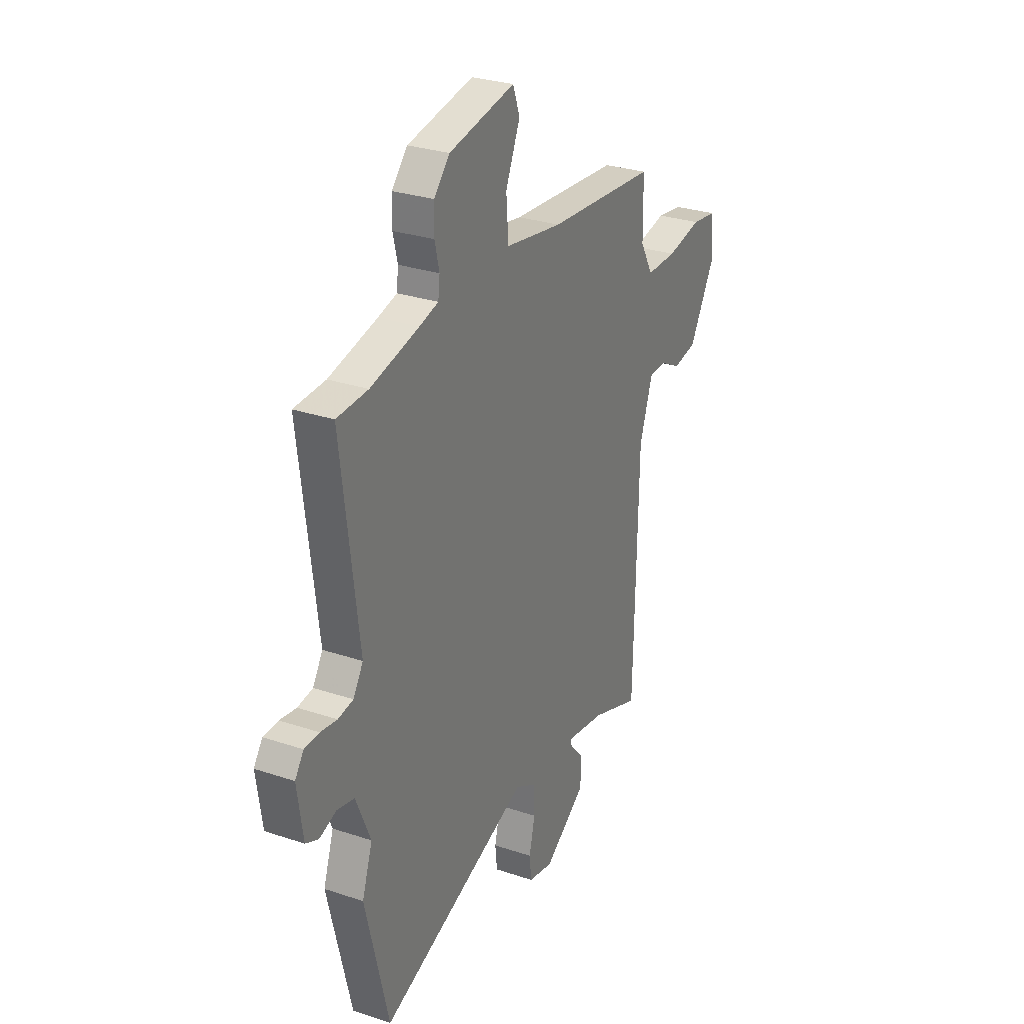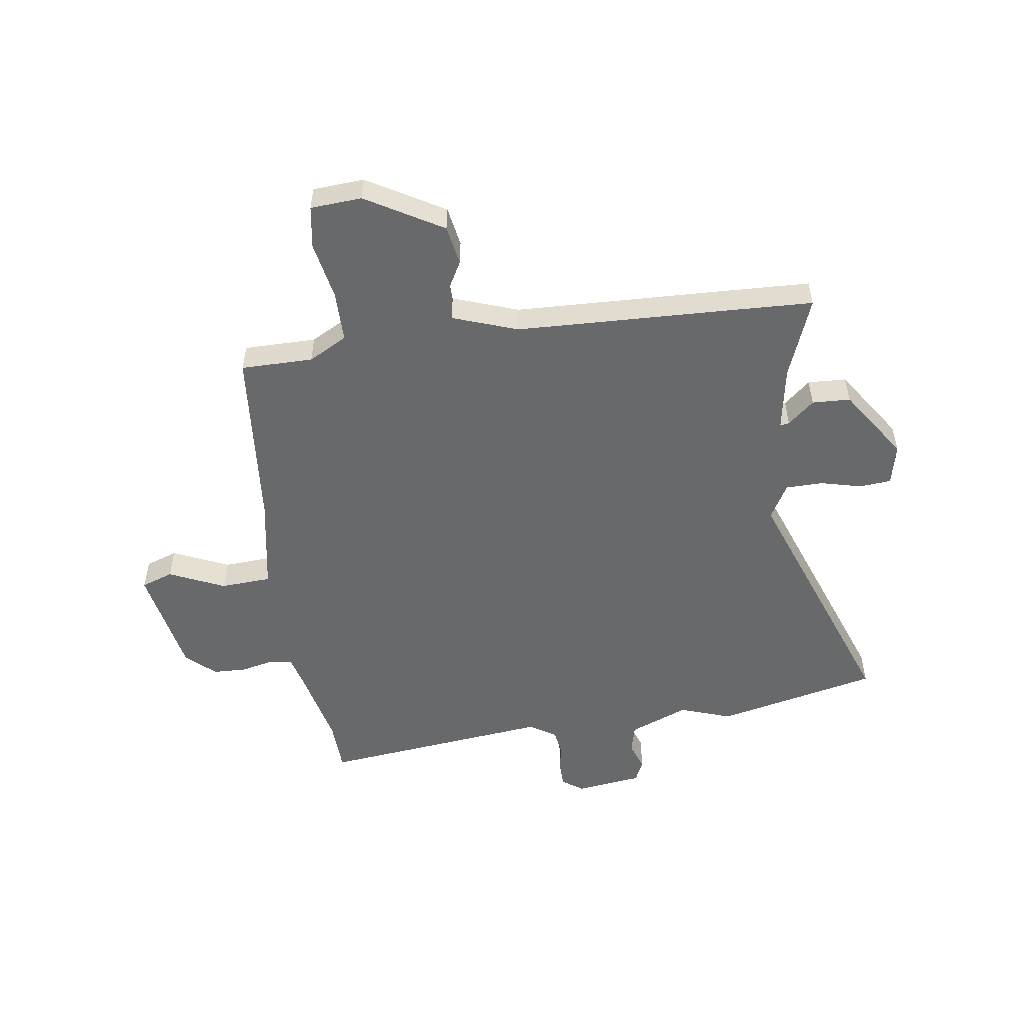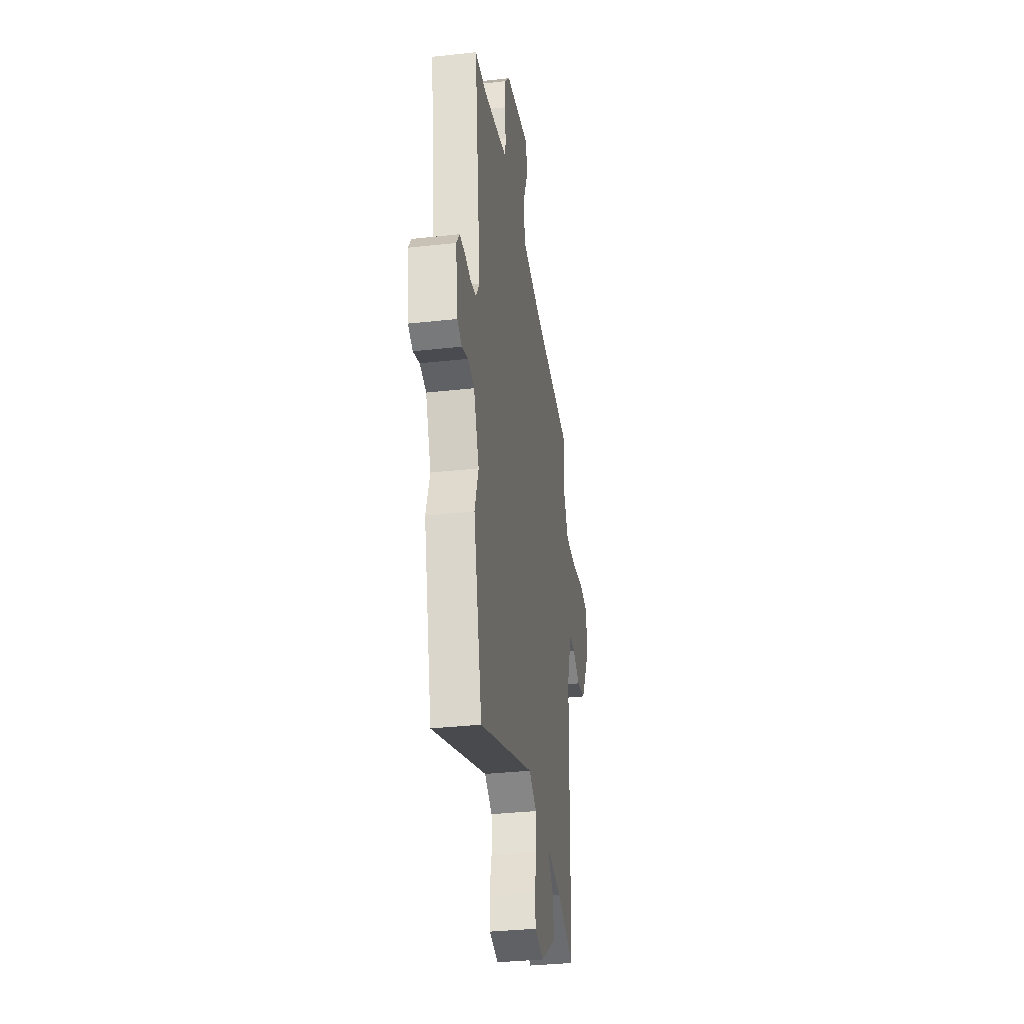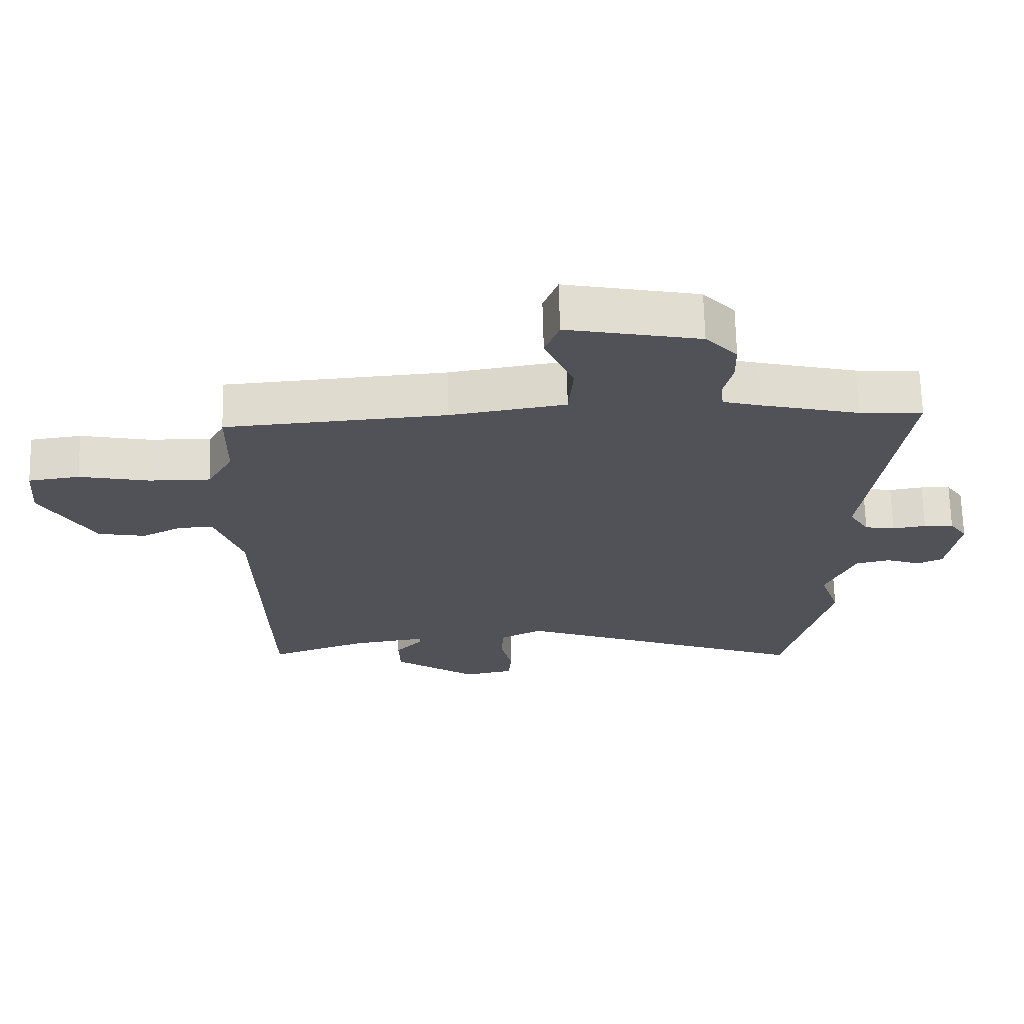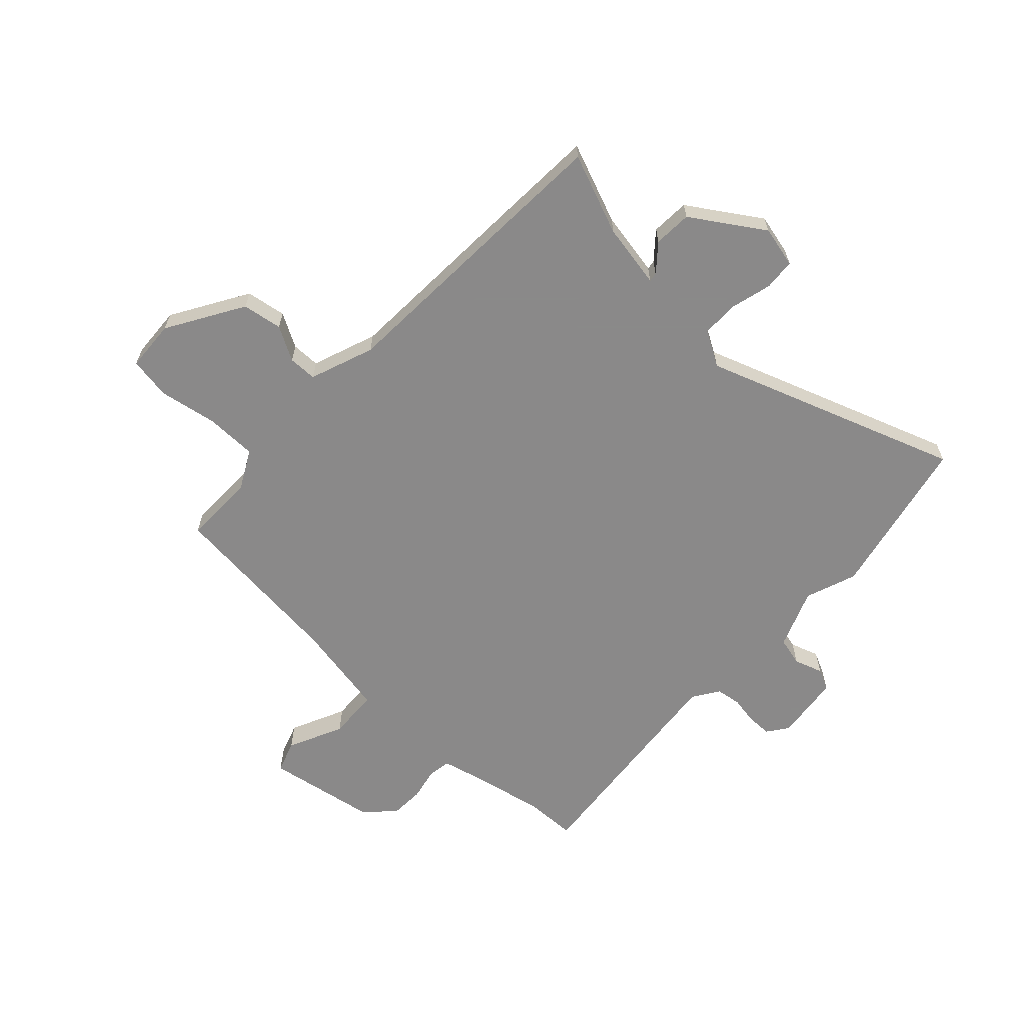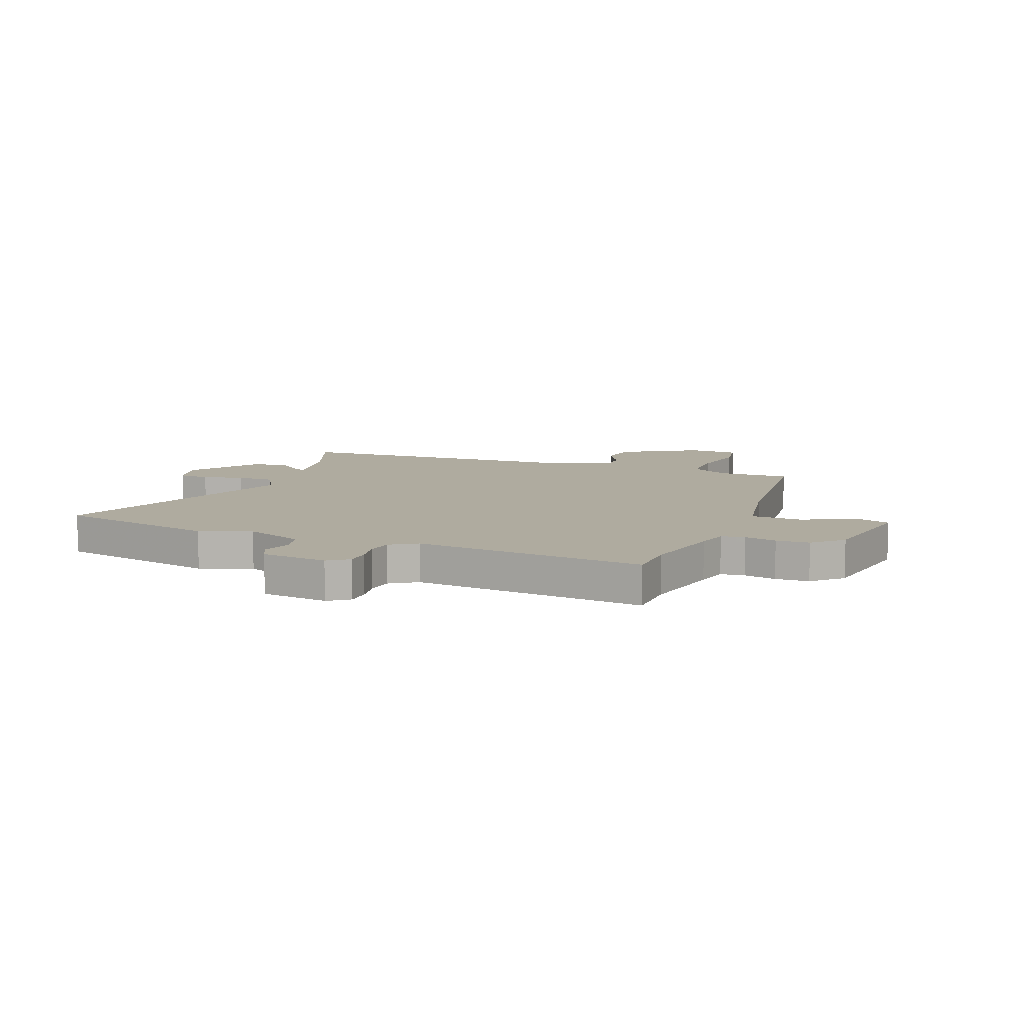
<metadata>
{"format":"obj","ext":"obj","renderer":"f3d","projection":"perspective","resolution":1024,"background":"white","views":[{"elev":28.7,"azim":-63.3,"up":"+Z"},{"elev":-52.6,"azim":97.3,"up":"+Y"},{"elev":-34.2,"azim":-81.5,"up":"+Z"},{"elev":68.5,"azim":178.6,"up":"+Z"},{"elev":-63.3,"azim":135.4,"up":"+Y"},{"elev":9.6,"azim":-70.0,"up":"+Y"}]}
</metadata>
<code>
v -0.564 0.07 0.497
v -0.467 0.07 0.502
v -0.316 0.07 0.538
v -0.257 0.07 0.554
v -0.252 0.07 0.598
v -0.266 0.07 0.657
v -0.265 0.07 0.719
v -0.216 0.07 0.773
v -0.011 0.07 0.814
v 0.011 0.07 0.755
v -0.034 0.07 0.651
v -0.027 0.07 0.557
v 0.151 0.07 0.528
v 0.491 0.07 0.502
v 0.493 0.07 0.368
v 0.533 0.07 0.297
v 0.628 0.07 0.298
v 0.736 0.07 0.32
v 0.815 0.07 0.309
v 0.823 0.07 0.214
v 0.742 0.07 0.071
v 0.668 0.07 0.057
v 0.604 0.07 0.091
v 0.551 0.07 0.089
v 0.51 0.07 -0.032
v 0.502 0.07 -0.415
v 0.498 0.07 -0.585
v 0.347 0.07 -0.53
v 0.226 0.07 -0.511
v 0.229 0.07 -0.528
v 0.272 0.07 -0.576
v 0.27 0.07 -0.647
v 0.14 0.07 -0.737
v 0.063 0.07 -0.721
v 0.057 0.07 -0.663
v 0.075 0.07 -0.586
v 0.073 0.07 -0.517
v 0.007 0.07 -0.481
v -0.461 0.07 -0.66
v -0.534 0.07 -0.36
v -0.502 0.07 -0.264
v -0.548 0.07 -0.155
v -0.602 0.07 -0.143
v -0.655 0.07 -0.162
v -0.695 0.07 -0.144
v -0.713 0.07 -0.021
v -0.686 0.07 0.018
v -0.64 0.07 0.02
v -0.588 0.07 0.012
v -0.541 0.07 0.02
v -0.51 0.07 0.07
v -0.564 0 0.497
v -0.467 0 0.502
v -0.316 0 0.538
v -0.257 0 0.554
v -0.252 0 0.598
v -0.266 0 0.657
v -0.265 0 0.719
v -0.216 0 0.773
v -0.011 0 0.814
v 0.011 0 0.755
v -0.034 0 0.651
v -0.027 0 0.557
v 0.151 0 0.528
v 0.491 0 0.502
v 0.493 0 0.368
v 0.533 0 0.297
v 0.628 0 0.298
v 0.736 0 0.32
v 0.815 0 0.309
v 0.823 0 0.214
v 0.742 0 0.071
v 0.668 0 0.057
v 0.604 0 0.091
v 0.551 0 0.089
v 0.51 0 -0.032
v 0.502 0 -0.415
v 0.498 0 -0.585
v 0.347 0 -0.53
v 0.226 0 -0.511
v 0.229 0 -0.528
v 0.272 0 -0.576
v 0.27 0 -0.647
v 0.14 0 -0.737
v 0.063 0 -0.721
v 0.057 0 -0.663
v 0.075 0 -0.586
v 0.073 0 -0.517
v 0.007 0 -0.481
v -0.461 0 -0.66
v -0.534 0 -0.36
v -0.502 0 -0.264
v -0.548 0 -0.155
v -0.602 0 -0.143
v -0.655 0 -0.162
v -0.695 0 -0.144
v -0.713 0 -0.021
v -0.686 0 0.018
v -0.64 0 0.02
v -0.588 0 0.012
v -0.541 0 0.02
v -0.51 0 0.07
f 46 47 48 49
f 46 49 50
f 43 44 45 46
f 42 43 46 50
f 41 42 50 51
f 38 39 40 41
f 33 34 35 36
f 33 36 37
f 30 31 32 33
f 29 30 33 37
f 25 26 27 28
f 25 28 29
f 24 25 29 37
f 20 21 22 23
f 20 23 24
f 17 18 19 20
f 16 17 20 24
f 15 16 24 37
f 13 14 15 37
f 8 9 10 11
f 8 11 12
f 5 6 7 8
f 4 5 8 12
f 3 4 12 13
f 51 1 2
f 38 41 51 2
f 13 37 38
f 2 3 13 38
f 100 99 98 97
f 101 100 97
f 97 96 95 94
f 101 97 94 93
f 102 101 93 92
f 92 91 90 89
f 87 86 85 84
f 88 87 84
f 84 83 82 81
f 88 84 81 80
f 79 78 77 76
f 80 79 76
f 88 80 76 75
f 74 73 72 71
f 75 74 71
f 71 70 69 68
f 75 71 68 67
f 88 75 67 66
f 88 66 65 64
f 62 61 60 59
f 63 62 59
f 59 58 57 56
f 63 59 56 55
f 64 63 55 54
f 53 52 102
f 53 102 92 89
f 89 88 64
f 89 64 54 53
f 1 52 53 2
f 2 53 54 3
f 3 54 55 4
f 4 55 56 5
f 5 56 57 6
f 6 57 58 7
f 7 58 59 8
f 8 59 60 9
f 9 60 61 10
f 10 61 62 11
f 11 62 63 12
f 12 63 64 13
f 13 64 65 14
f 14 65 66 15
f 15 66 67 16
f 16 67 68 17
f 17 68 69 18
f 18 69 70 19
f 19 70 71 20
f 20 71 72 21
f 21 72 73 22
f 22 73 74 23
f 23 74 75 24
f 24 75 76 25
f 25 76 77 26
f 26 77 78 27
f 27 78 79 28
f 28 79 80 29
f 29 80 81 30
f 30 81 82 31
f 31 82 83 32
f 32 83 84 33
f 33 84 85 34
f 34 85 86 35
f 35 86 87 36
f 36 87 88 37
f 37 88 89 38
f 38 89 90 39
f 39 90 91 40
f 40 91 92 41
f 41 92 93 42
f 42 93 94 43
f 43 94 95 44
f 44 95 96 45
f 45 96 97 46
f 46 97 98 47
f 47 98 99 48
f 48 99 100 49
f 49 100 101 50
f 50 101 102 51
f 51 102 52 1

</code>
